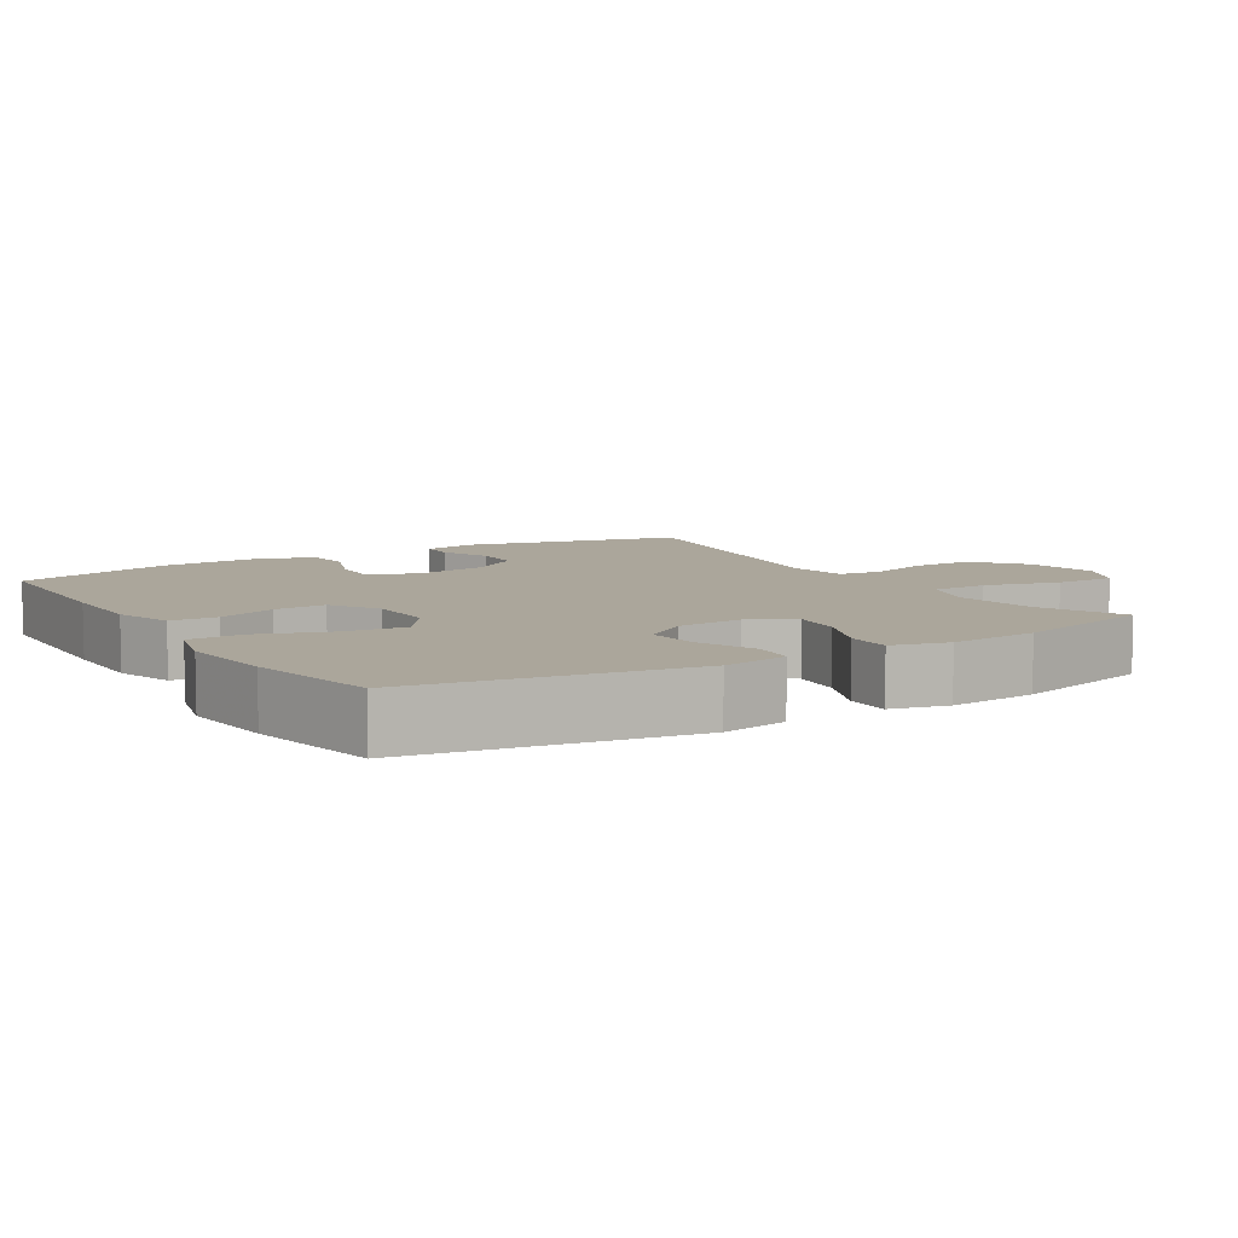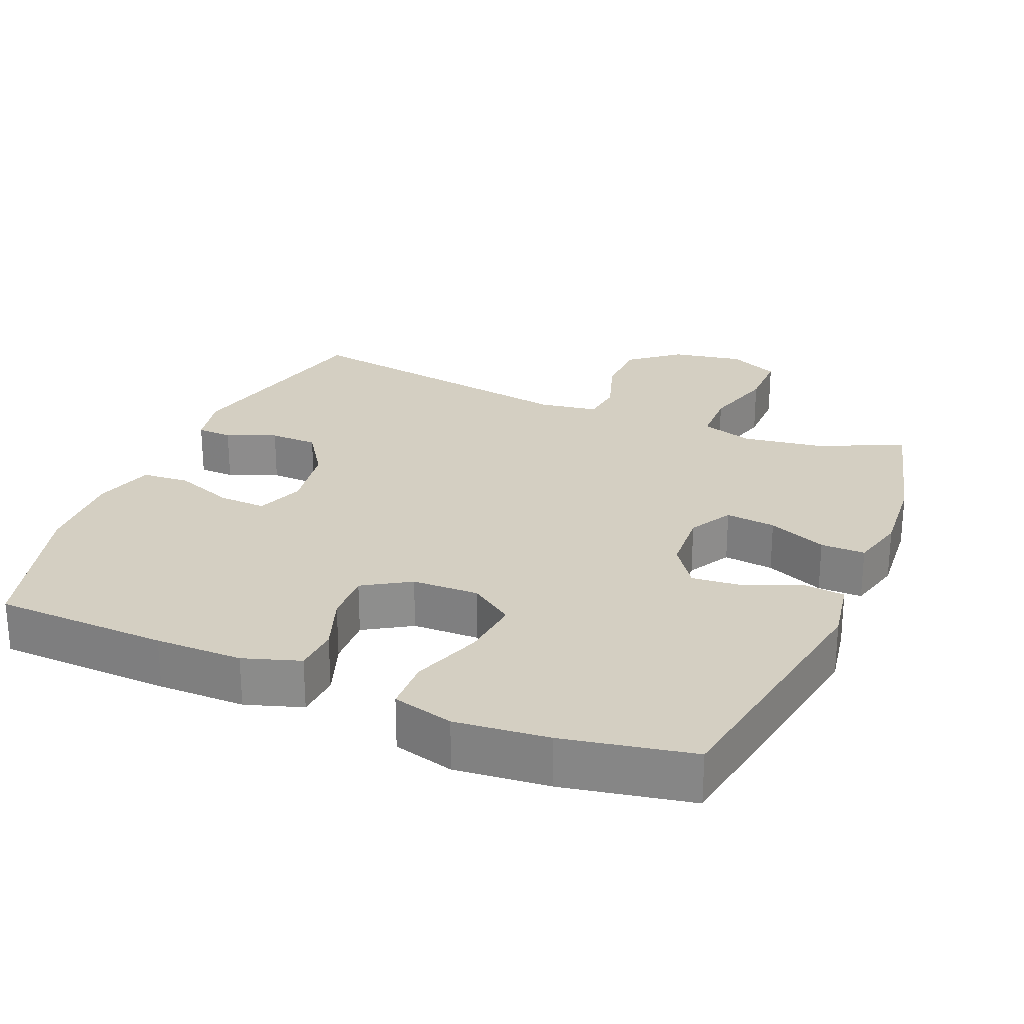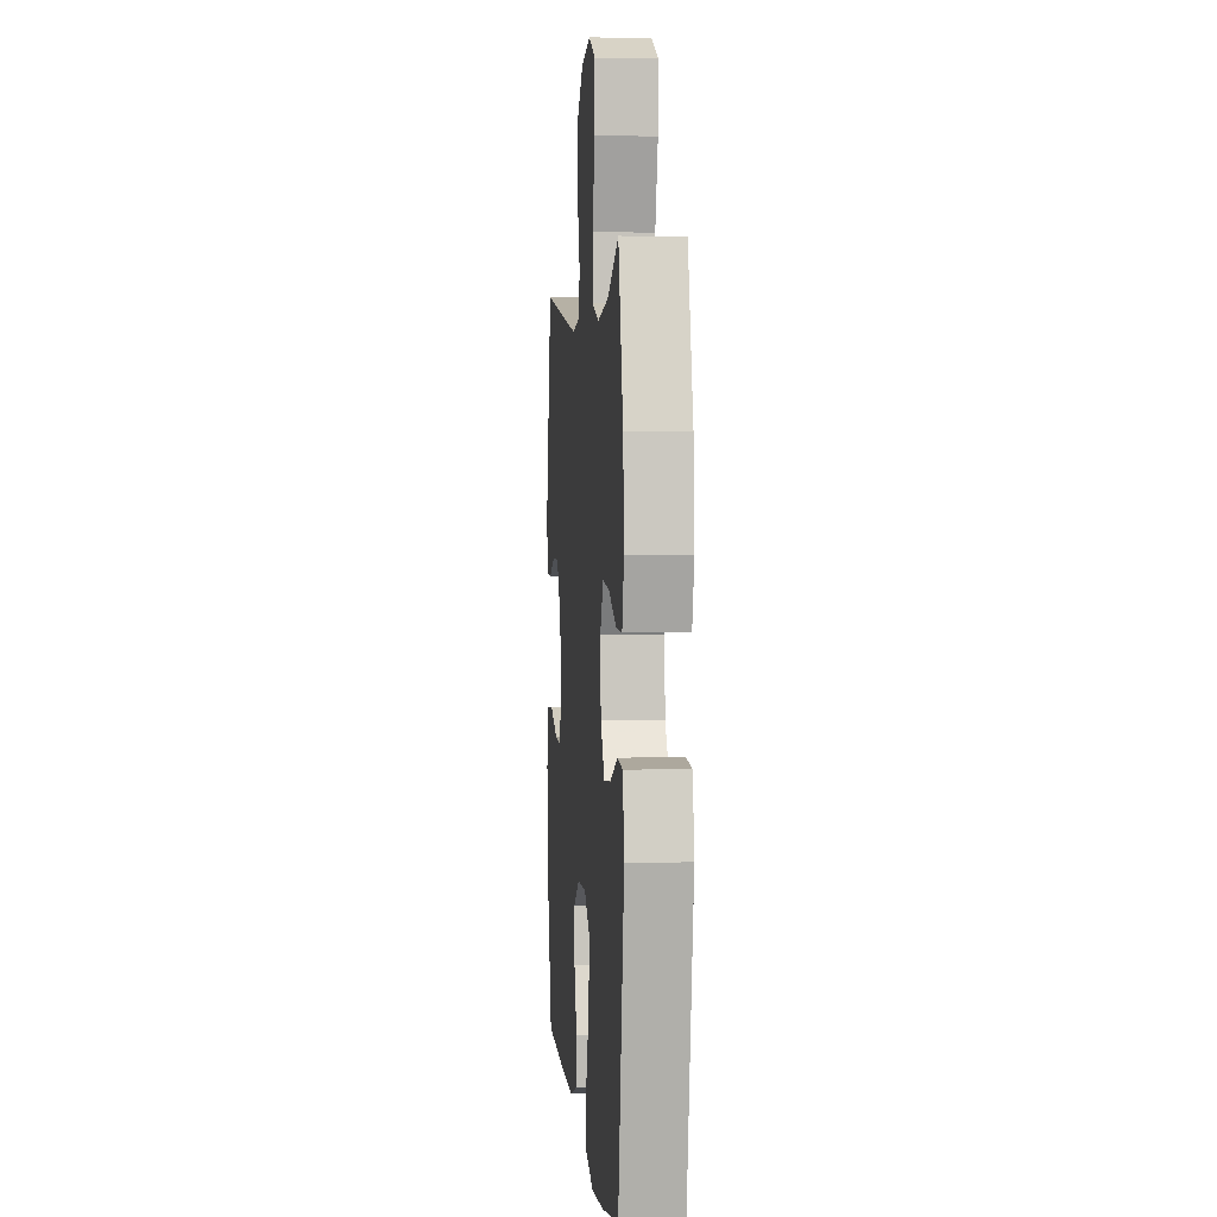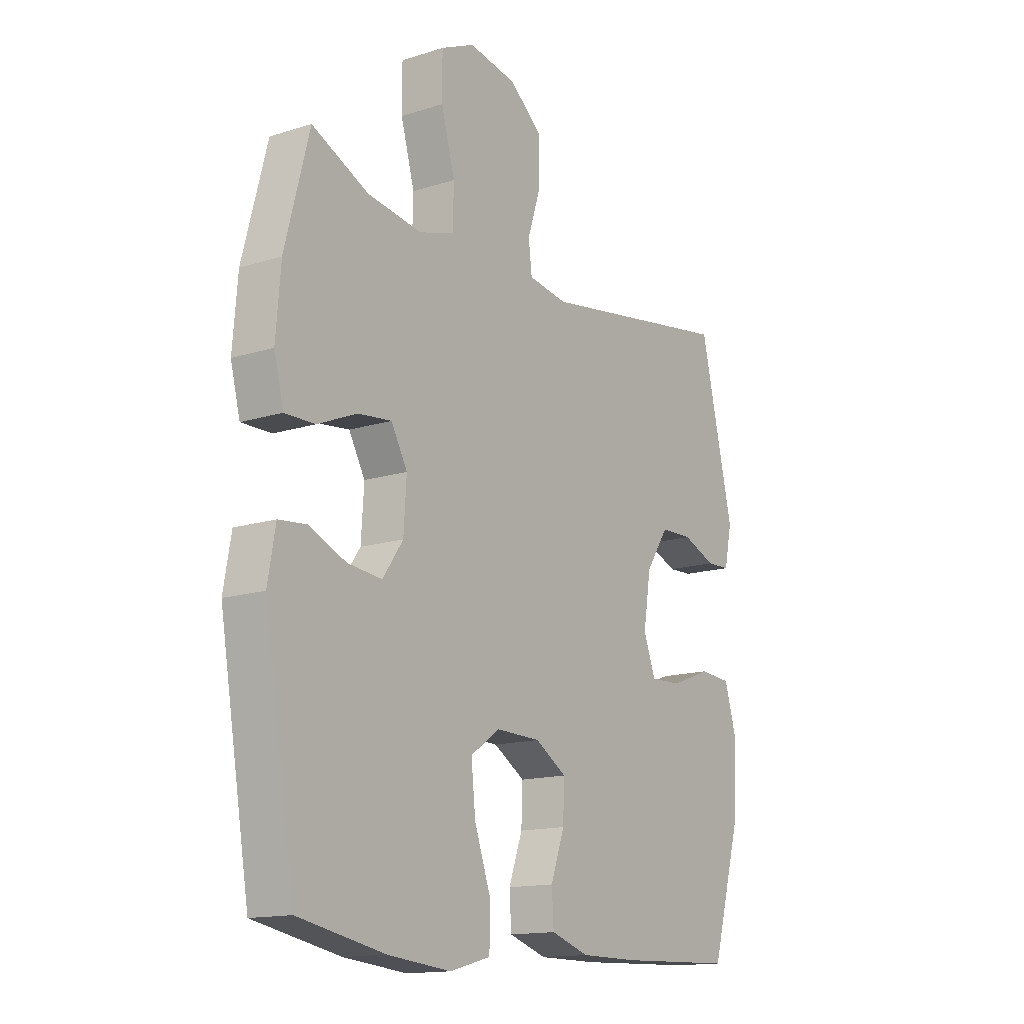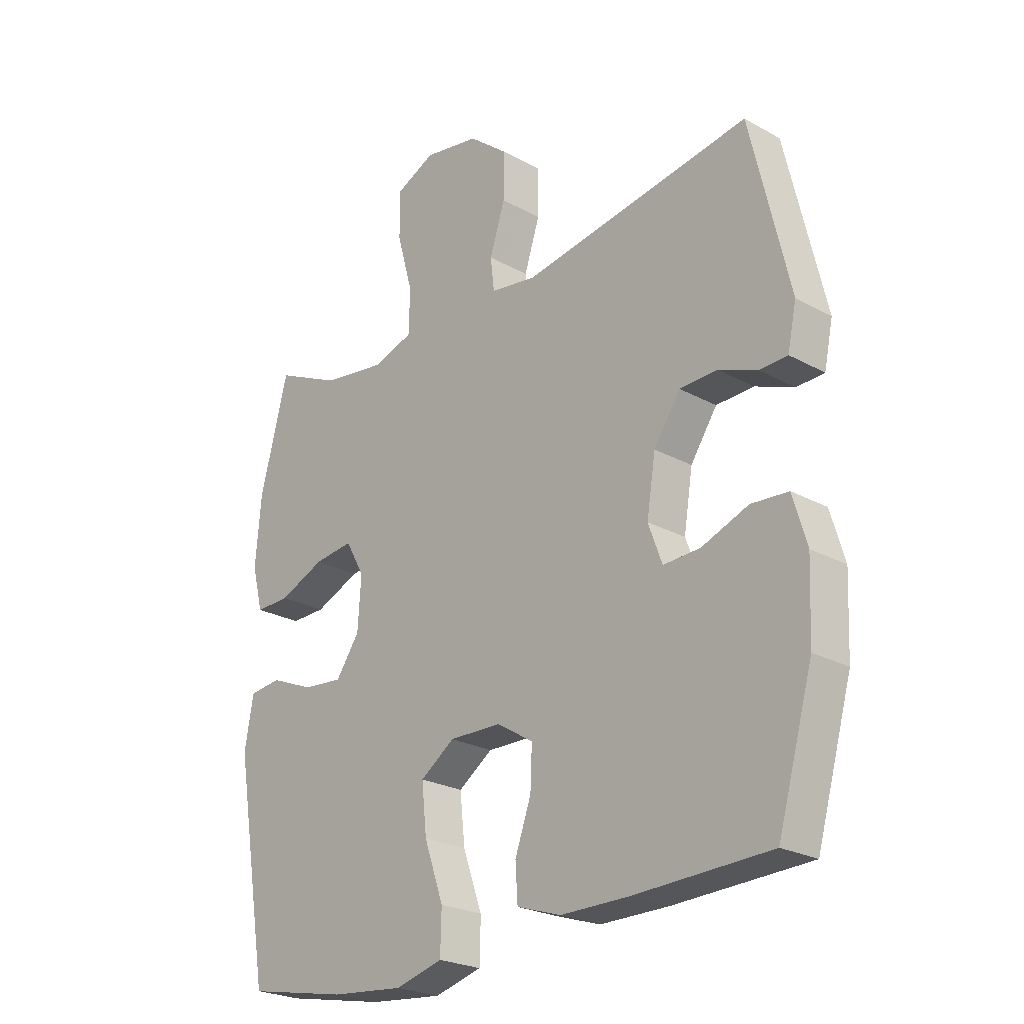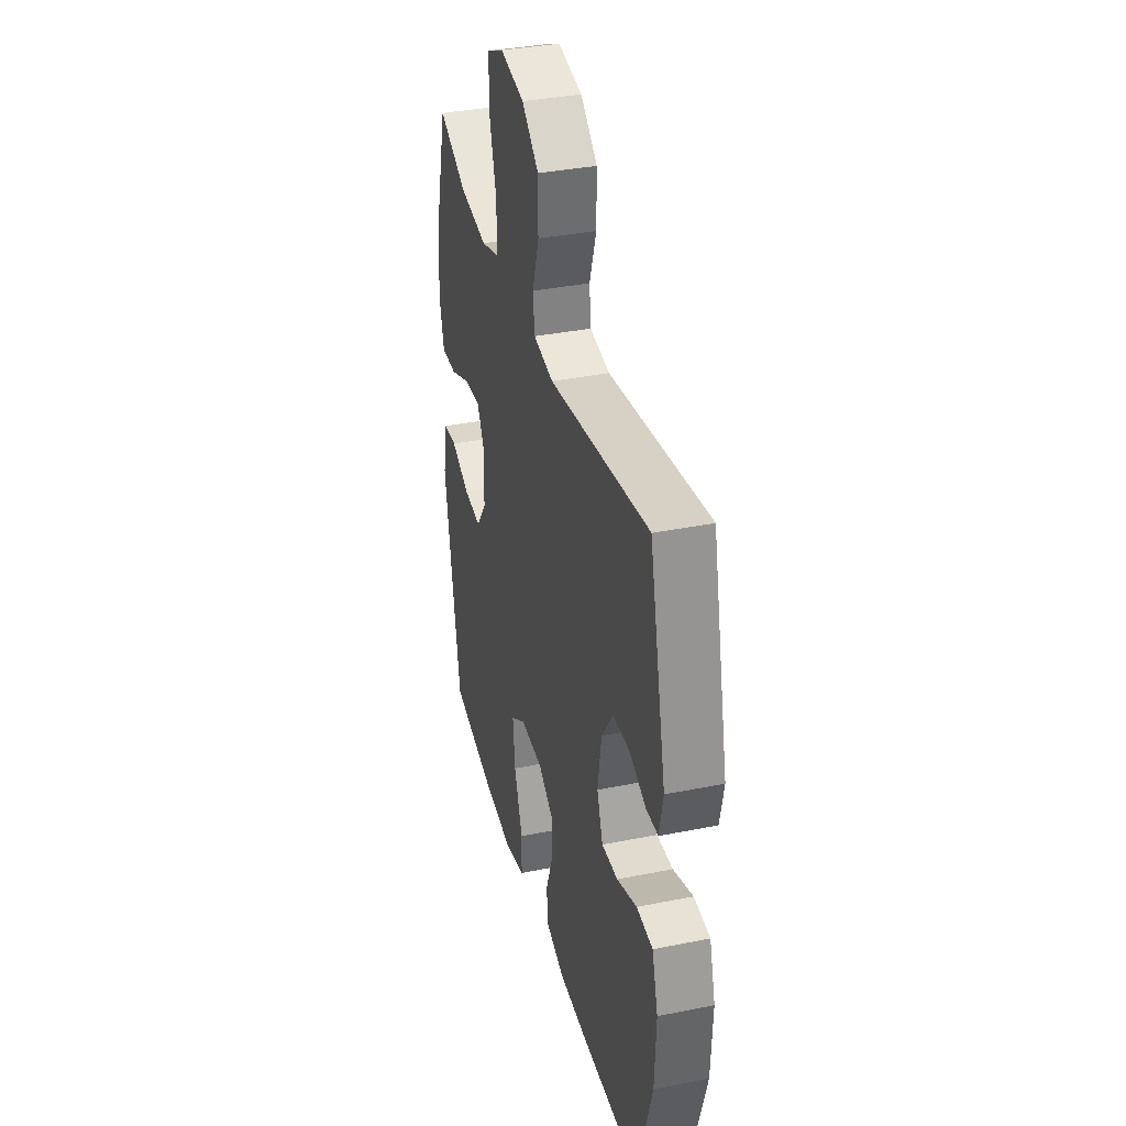
<metadata>
{"format":"obj","ext":"obj","renderer":"f3d","projection":"perspective","resolution":1024,"background":"white","views":[{"elev":7.9,"azim":-121.8,"up":"+Y"},{"elev":25.6,"azim":-157.3,"up":"+Y"},{"elev":2.8,"azim":-95.1,"up":"+Z"},{"elev":-14.7,"azim":-55.5,"up":"+Z"},{"elev":-24.2,"azim":47.6,"up":"+Z"},{"elev":36.3,"azim":75.3,"up":"+Z"}]}
</metadata>
<code>
v -0.5 0.07 -0.5
v -0.564 0.07 -0.123
v -0.548 0.07 -0.032
v -0.49 0.07 -0.026
v -0.411 0.07 -0.059
v -0.339 0.07 -0.066
v -0.296 0.07 -0.005
v -0.29 0.07 0.087
v -0.324 0.07 0.148
v -0.395 0.07 0.14
v -0.478 0.07 0.105
v -0.541 0.07 0.104
v -0.561 0.07 0.182
v -0.551 0.07 0.304
v -0.5 0.07 0.5
v -0.381 0.07 0.445
v -0.266 0.07 0.428
v -0.192 0.07 0.451
v -0.19 0.07 0.53
v -0.219 0.07 0.633
v -0.219 0.07 0.718
v -0.148 0.07 0.751
v -0.047 0.07 0.733
v 0.023 0.07 0.676
v 0.023 0.07 0.591
v -0.005 0.07 0.505
v 0.002 0.07 0.446
v 0.085 0.07 0.433
v 0.5 0.07 0.5
v 0.57 0.07 0.198
v 0.554 0.07 0.123
v 0.504 0.07 0.121
v 0.434 0.07 0.149
v 0.366 0.07 0.147
v 0.318 0.07 0.076
v 0.302 0.07 -0.023
v 0.327 0.07 -0.091
v 0.394 0.07 -0.088
v 0.478 0.07 -0.056
v 0.545 0.07 -0.061
v 0.57 0.07 -0.146
v 0.564 0.07 -0.277
v 0.5 0.07 -0.5
v 0.255 0.07 -0.509
v 0.132 0.07 -0.509
v 0.052 0.07 -0.483
v 0.048 0.07 -0.419
v 0.077 0.07 -0.338
v 0.08 0.07 -0.266
v 0.014 0.07 -0.225
v -0.08 0.07 -0.223
v -0.142 0.07 -0.266
v -0.133 0.07 -0.352
v -0.098 0.07 -0.451
v -0.1 0.07 -0.525
v -0.186 0.07 -0.548
v -0.318 0.07 -0.535
v -0.5 0 -0.5
v -0.564 0 -0.123
v -0.548 0 -0.032
v -0.49 0 -0.026
v -0.411 0 -0.059
v -0.339 0 -0.066
v -0.296 0 -0.005
v -0.29 0 0.087
v -0.324 0 0.148
v -0.395 0 0.14
v -0.478 0 0.105
v -0.541 0 0.104
v -0.561 0 0.182
v -0.551 0 0.304
v -0.5 0 0.5
v -0.381 0 0.445
v -0.266 0 0.428
v -0.192 0 0.451
v -0.19 0 0.53
v -0.219 0 0.633
v -0.219 0 0.718
v -0.148 0 0.751
v -0.047 0 0.733
v 0.023 0 0.676
v 0.023 0 0.591
v -0.005 0 0.505
v 0.002 0 0.446
v 0.085 0 0.433
v 0.5 0 0.5
v 0.57 0 0.198
v 0.554 0 0.123
v 0.504 0 0.121
v 0.434 0 0.149
v 0.366 0 0.147
v 0.318 0 0.076
v 0.302 0 -0.023
v 0.327 0 -0.091
v 0.394 0 -0.088
v 0.478 0 -0.056
v 0.545 0 -0.061
v 0.57 0 -0.146
v 0.564 0 -0.277
v 0.5 0 -0.5
v 0.255 0 -0.509
v 0.132 0 -0.509
v 0.052 0 -0.483
v 0.048 0 -0.419
v 0.077 0 -0.338
v 0.08 0 -0.266
v 0.014 0 -0.225
v -0.08 0 -0.223
v -0.142 0 -0.266
v -0.133 0 -0.352
v -0.098 0 -0.451
v -0.1 0 -0.525
v -0.186 0 -0.548
v -0.318 0 -0.535
f 3 4 5
f 2 3 5
f 1 2 5
f 57 1 5
f 56 57 5
f 55 56 5
f 54 55 5
f 53 54 5
f 52 53 5 6
f 51 52 6 7
f 50 51 7 8
f 49 50 8 9
f 46 47 48
f 45 46 48
f 44 45 48
f 43 44 48
f 42 43 48
f 41 42 48
f 40 41 48
f 39 40 48
f 38 39 48
f 37 38 48 49
f 36 37 49 9
f 31 32 33
f 30 31 33
f 29 30 33
f 28 29 33
f 27 28 33 34
f 24 25 26
f 23 24 26
f 22 23 26
f 21 22 26
f 20 21 26
f 19 20 26
f 18 19 26 27
f 27 34 35
f 18 27 35
f 17 18 35
f 14 15 16
f 13 14 16
f 12 13 16
f 11 12 16
f 10 11 16
f 9 10 16 17
f 9 17 35 36
f 62 61 60
f 62 60 59
f 62 59 58
f 62 58 114
f 62 114 113
f 62 113 112
f 62 112 111
f 62 111 110
f 63 62 110 109
f 64 63 109 108
f 65 64 108 107
f 66 65 107 106
f 105 104 103
f 105 103 102
f 105 102 101
f 105 101 100
f 105 100 99
f 105 99 98
f 105 98 97
f 105 97 96
f 105 96 95
f 106 105 95 94
f 66 106 94 93
f 90 89 88
f 90 88 87
f 90 87 86
f 90 86 85
f 91 90 85 84
f 83 82 81
f 83 81 80
f 83 80 79
f 83 79 78
f 83 78 77
f 83 77 76
f 84 83 76 75
f 92 91 84
f 92 84 75
f 92 75 74
f 73 72 71
f 73 71 70
f 73 70 69
f 73 69 68
f 73 68 67
f 74 73 67 66
f 93 92 74 66
f 1 58 59 2
f 2 59 60 3
f 3 60 61 4
f 4 61 62 5
f 5 62 63 6
f 6 63 64 7
f 7 64 65 8
f 8 65 66 9
f 9 66 67 10
f 10 67 68 11
f 11 68 69 12
f 12 69 70 13
f 13 70 71 14
f 14 71 72 15
f 15 72 73 16
f 16 73 74 17
f 17 74 75 18
f 18 75 76 19
f 19 76 77 20
f 20 77 78 21
f 21 78 79 22
f 22 79 80 23
f 23 80 81 24
f 24 81 82 25
f 25 82 83 26
f 26 83 84 27
f 27 84 85 28
f 28 85 86 29
f 29 86 87 30
f 30 87 88 31
f 31 88 89 32
f 32 89 90 33
f 33 90 91 34
f 34 91 92 35
f 35 92 93 36
f 36 93 94 37
f 37 94 95 38
f 38 95 96 39
f 39 96 97 40
f 40 97 98 41
f 41 98 99 42
f 42 99 100 43
f 43 100 101 44
f 44 101 102 45
f 45 102 103 46
f 46 103 104 47
f 47 104 105 48
f 48 105 106 49
f 49 106 107 50
f 50 107 108 51
f 51 108 109 52
f 52 109 110 53
f 53 110 111 54
f 54 111 112 55
f 55 112 113 56
f 56 113 114 57
f 57 114 58 1

</code>
